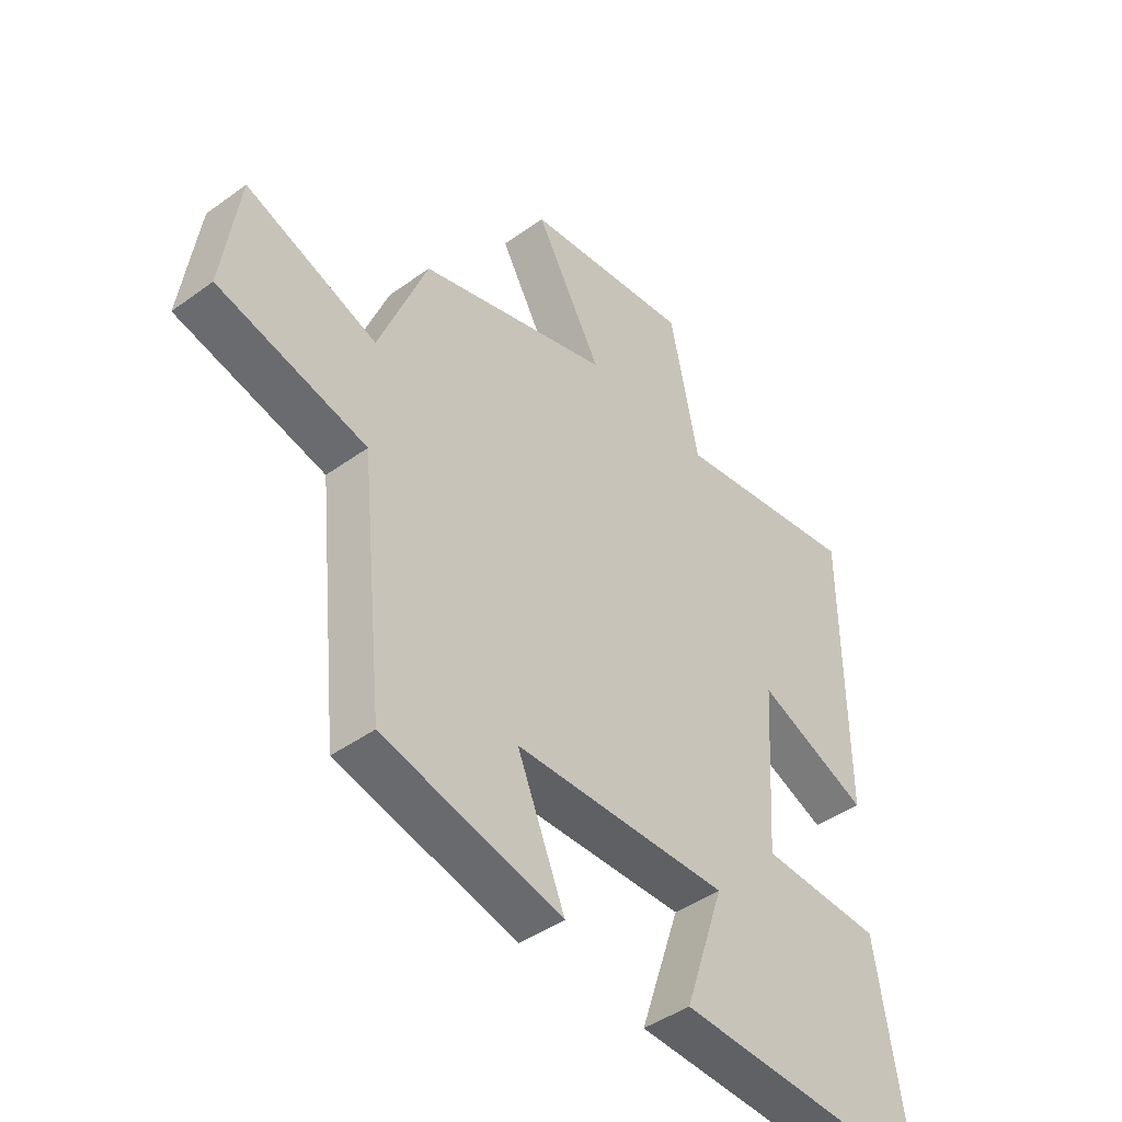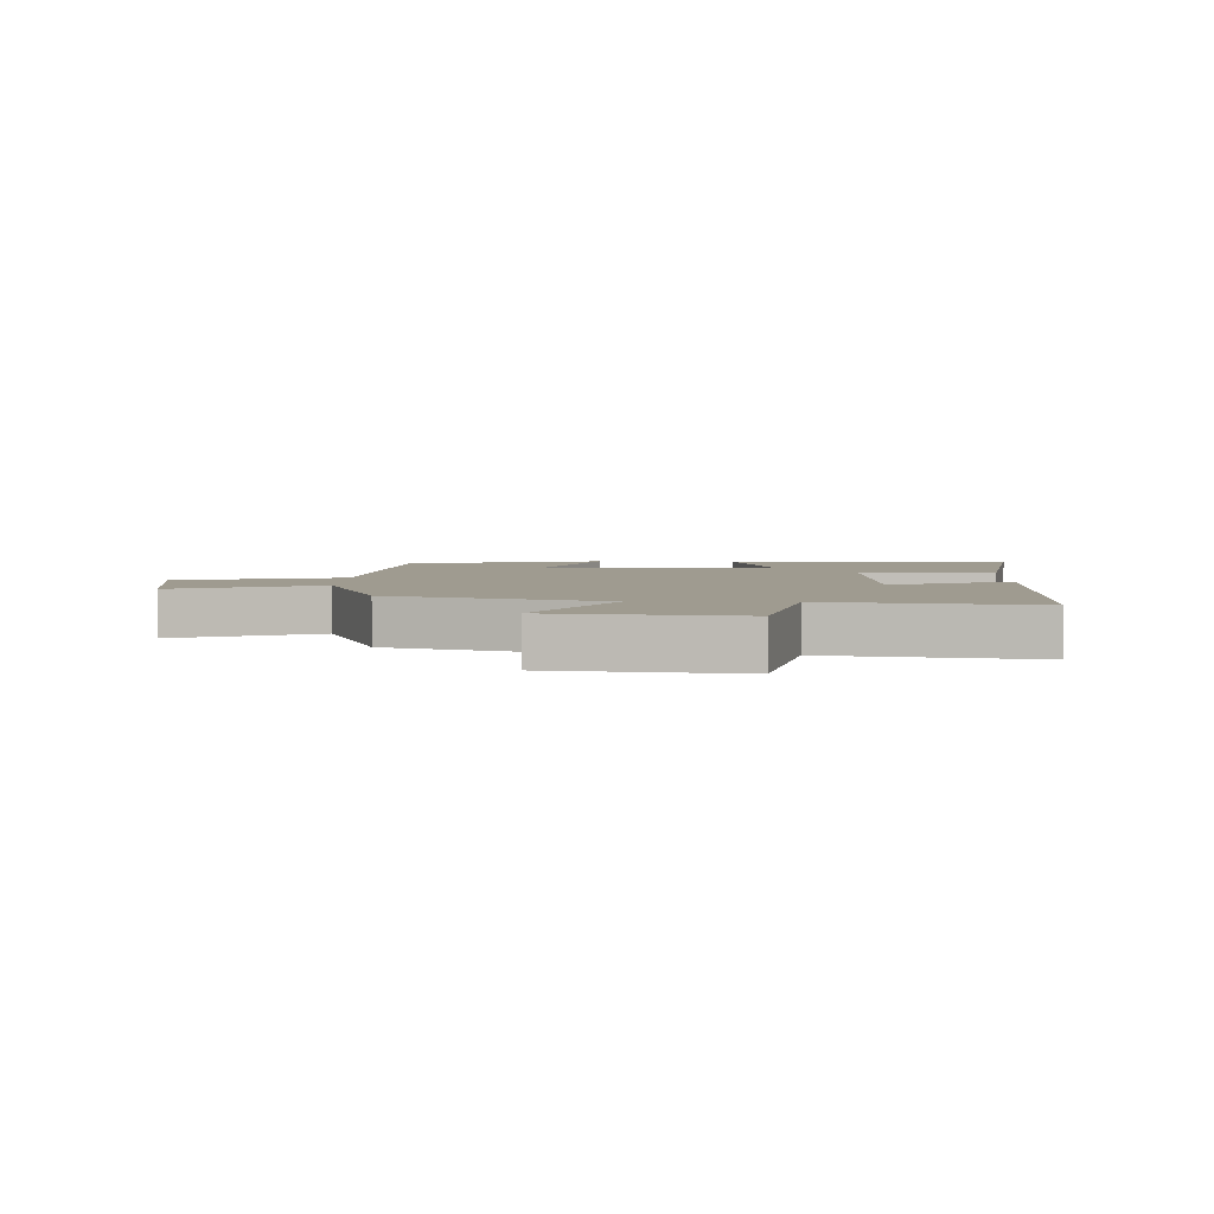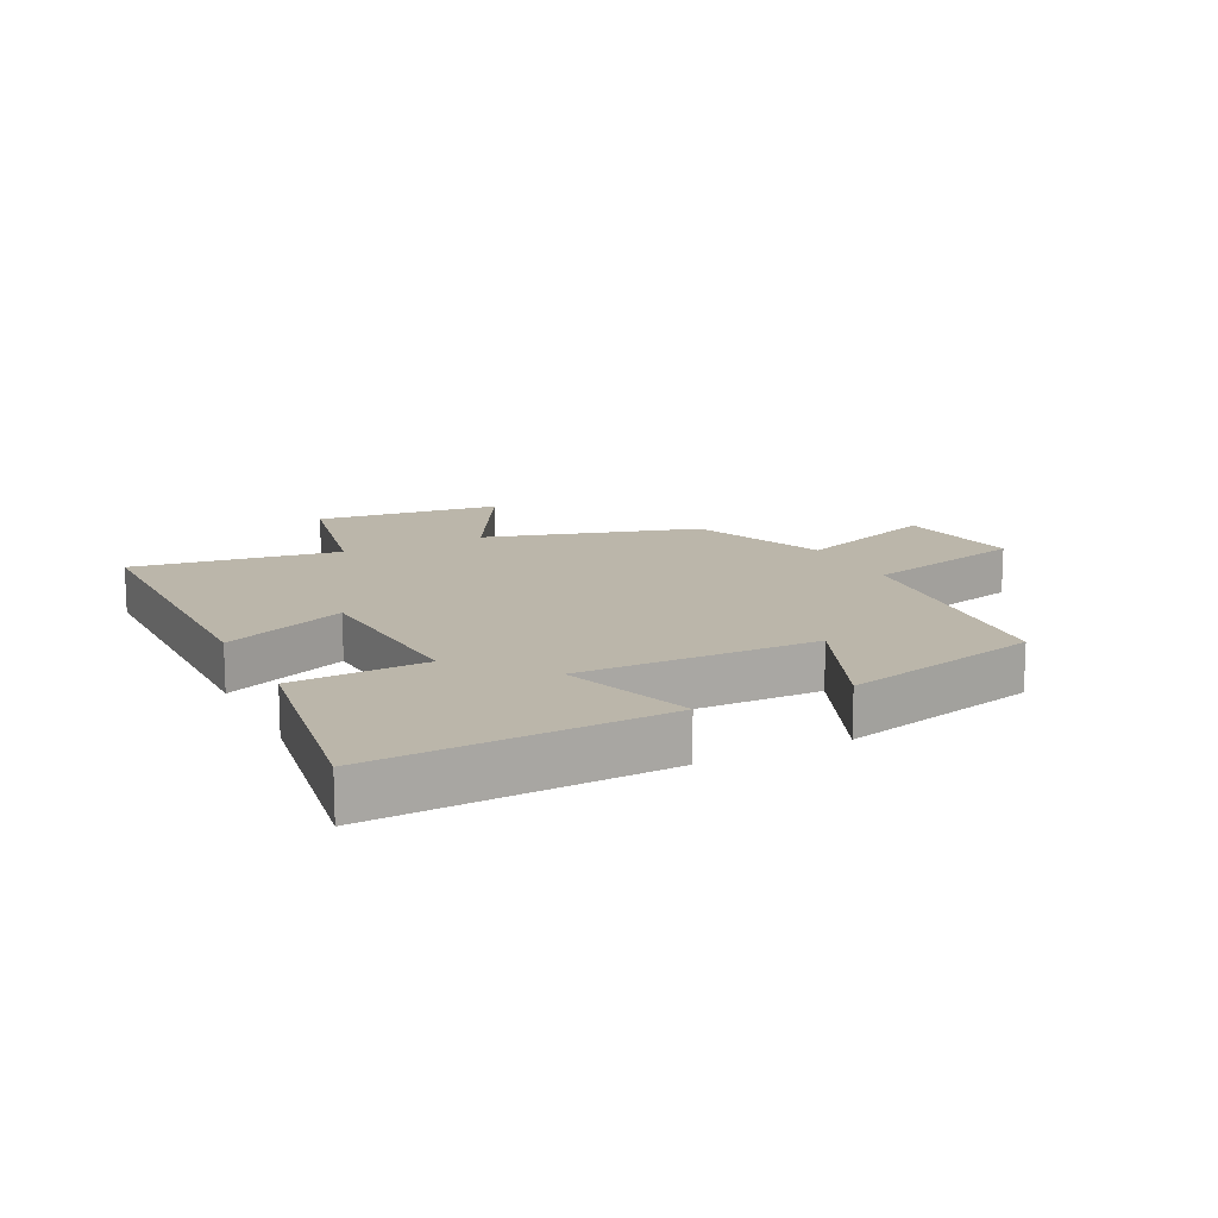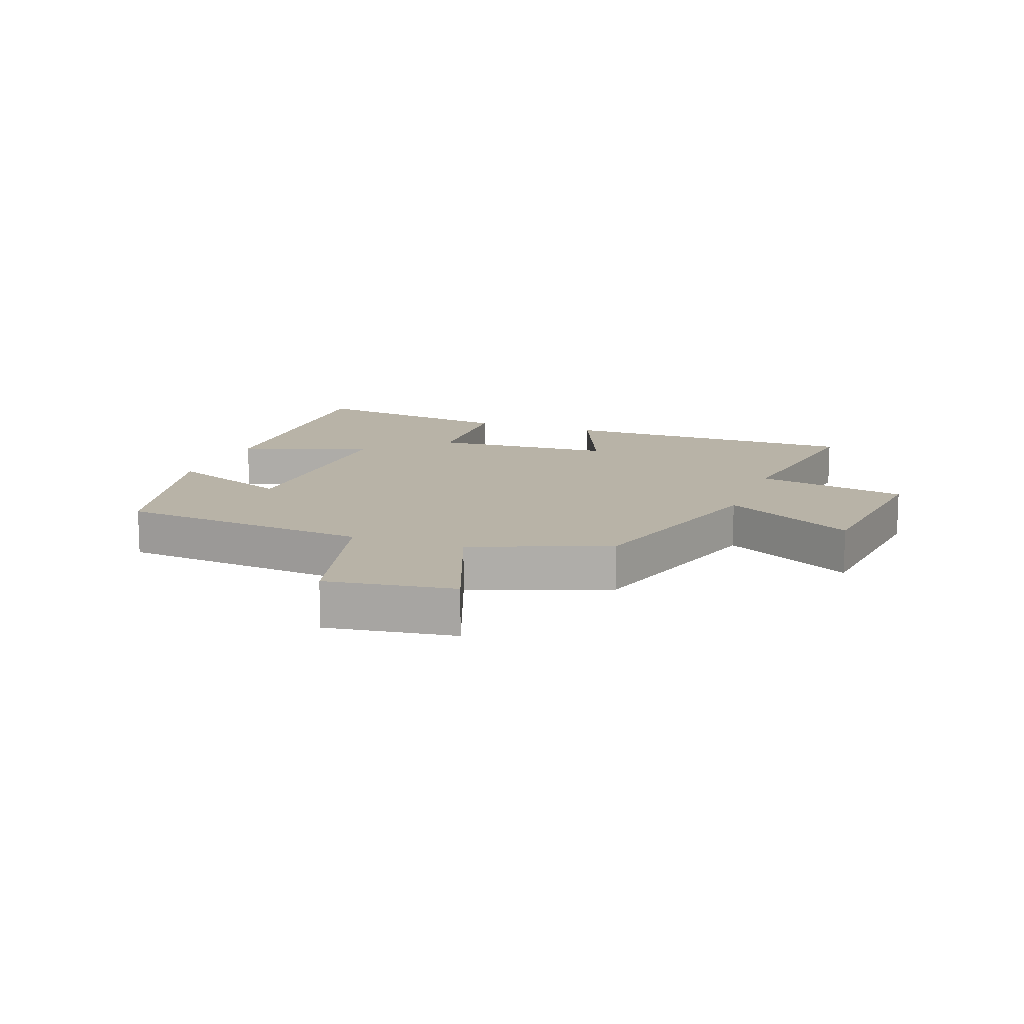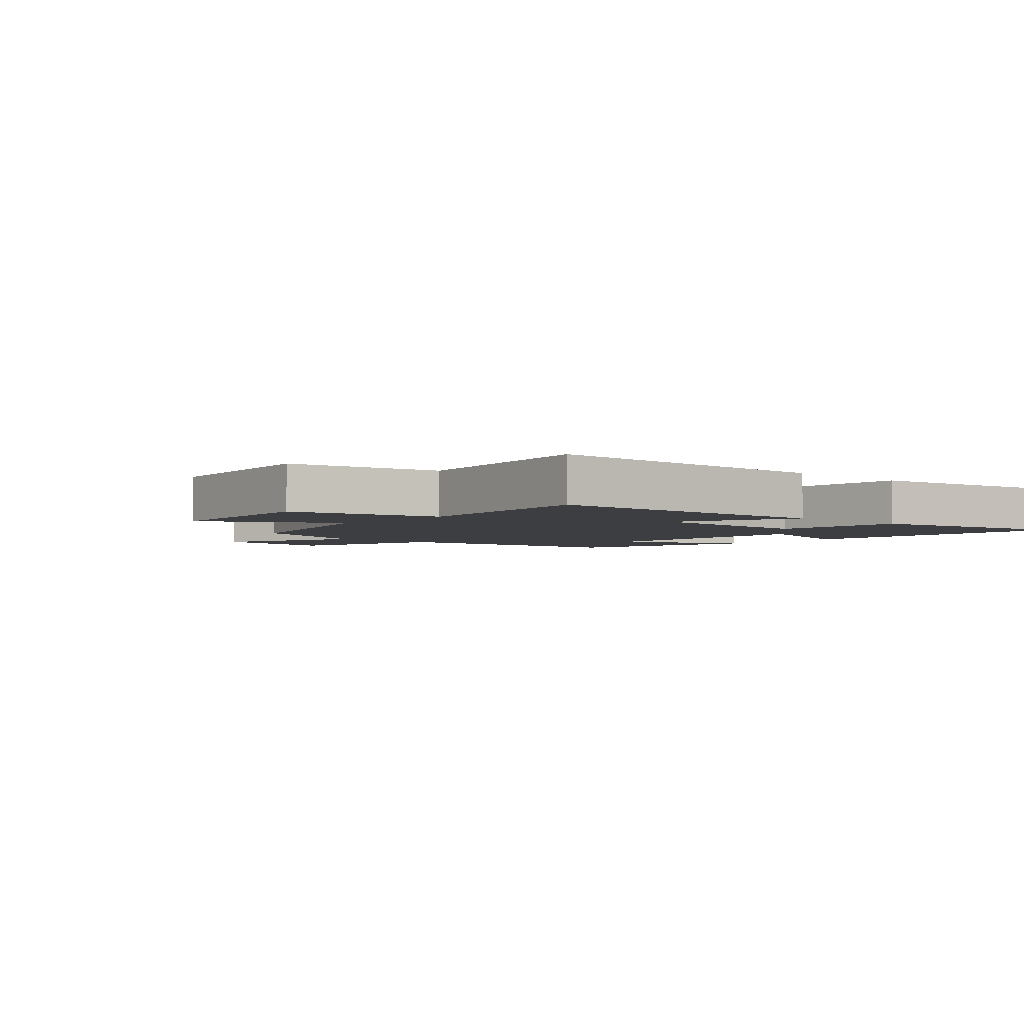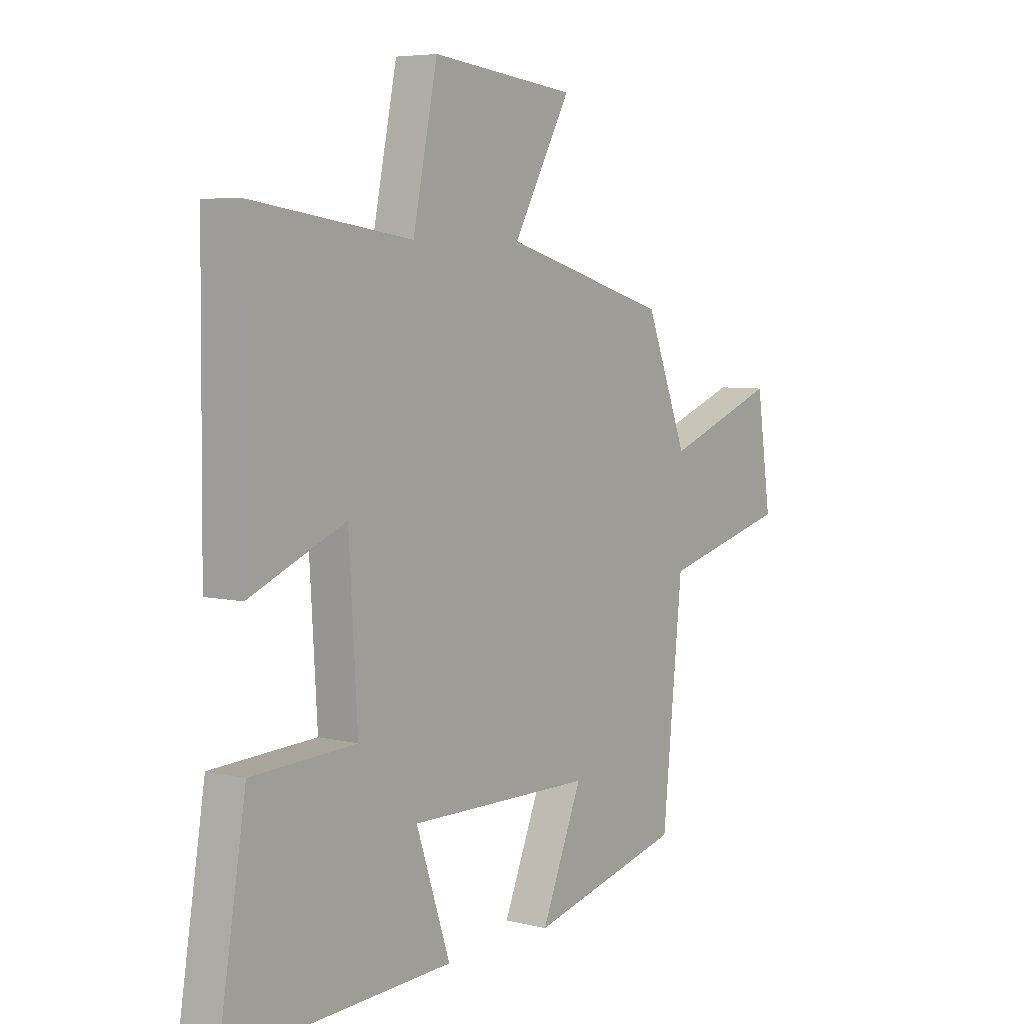
<metadata>
{"format":"obj","ext":"obj","renderer":"f3d","projection":"perspective","resolution":1024,"background":"white","views":[{"elev":-43.7,"azim":-49.5,"up":"+Z"},{"elev":4.1,"azim":2.0,"up":"+Y"},{"elev":14.1,"azim":153.4,"up":"+Y"},{"elev":12.9,"azim":-69.8,"up":"+Y"},{"elev":-3.5,"azim":48.2,"up":"+Y"},{"elev":5.7,"azim":126.5,"up":"+Z"}]}
</metadata>
<code>
v -0.413 0.07 0.4
v -0.069 0.07 0.5
v -0.188 0.07 0.713
v 0.112 0.07 0.747
v 0.163 0.07 0.5
v 0.496 0.07 0.548
v 0.5 0.07 0.053
v 0.301 0.07 0.137
v 0.283 0.07 -0.159
v 0.5 0.07 -0.169
v 0.557 0.07 -0.52
v 0.09 0.07 -0.5
v 0.161 0.07 -0.289
v -0.223 0.07 -0.295
v -0.138 0.07 -0.5
v -0.458 0.07 -0.421
v -0.5 0.07 -0.009
v -0.765 0.07 0.059
v -0.735 0.07 0.267
v -0.5 0.07 0.179
v -0.413 0 0.4
v -0.069 0 0.5
v -0.188 0 0.713
v 0.112 0 0.747
v 0.163 0 0.5
v 0.496 0 0.548
v 0.5 0 0.053
v 0.301 0 0.137
v 0.283 0 -0.159
v 0.5 0 -0.169
v 0.557 0 -0.52
v 0.09 0 -0.5
v 0.161 0 -0.289
v -0.223 0 -0.295
v -0.138 0 -0.5
v -0.458 0 -0.421
v -0.5 0 -0.009
v -0.765 0 0.059
v -0.735 0 0.267
v -0.5 0 0.179
f 17 18 19 20
f 16 17 20
f 15 16 20
f 14 15 20
f 20 1 2
f 14 20 2
f 13 14 2
f 11 12 13
f 10 11 13
f 9 10 13
f 8 9 13 2
f 5 6 7 8
f 5 8 2 3
f 3 4 5
f 40 39 38 37
f 40 37 36
f 40 36 35
f 40 35 34
f 22 21 40
f 22 40 34
f 22 34 33
f 33 32 31
f 33 31 30
f 33 30 29
f 22 33 29 28
f 28 27 26 25
f 23 22 28 25
f 25 24 23
f 1 21 22 2
f 2 22 23 3
f 3 23 24 4
f 4 24 25 5
f 5 25 26 6
f 6 26 27 7
f 7 27 28 8
f 8 28 29 9
f 9 29 30 10
f 10 30 31 11
f 11 31 32 12
f 12 32 33 13
f 13 33 34 14
f 14 34 35 15
f 15 35 36 16
f 16 36 37 17
f 17 37 38 18
f 18 38 39 19
f 19 39 40 20
f 20 40 21 1

</code>
